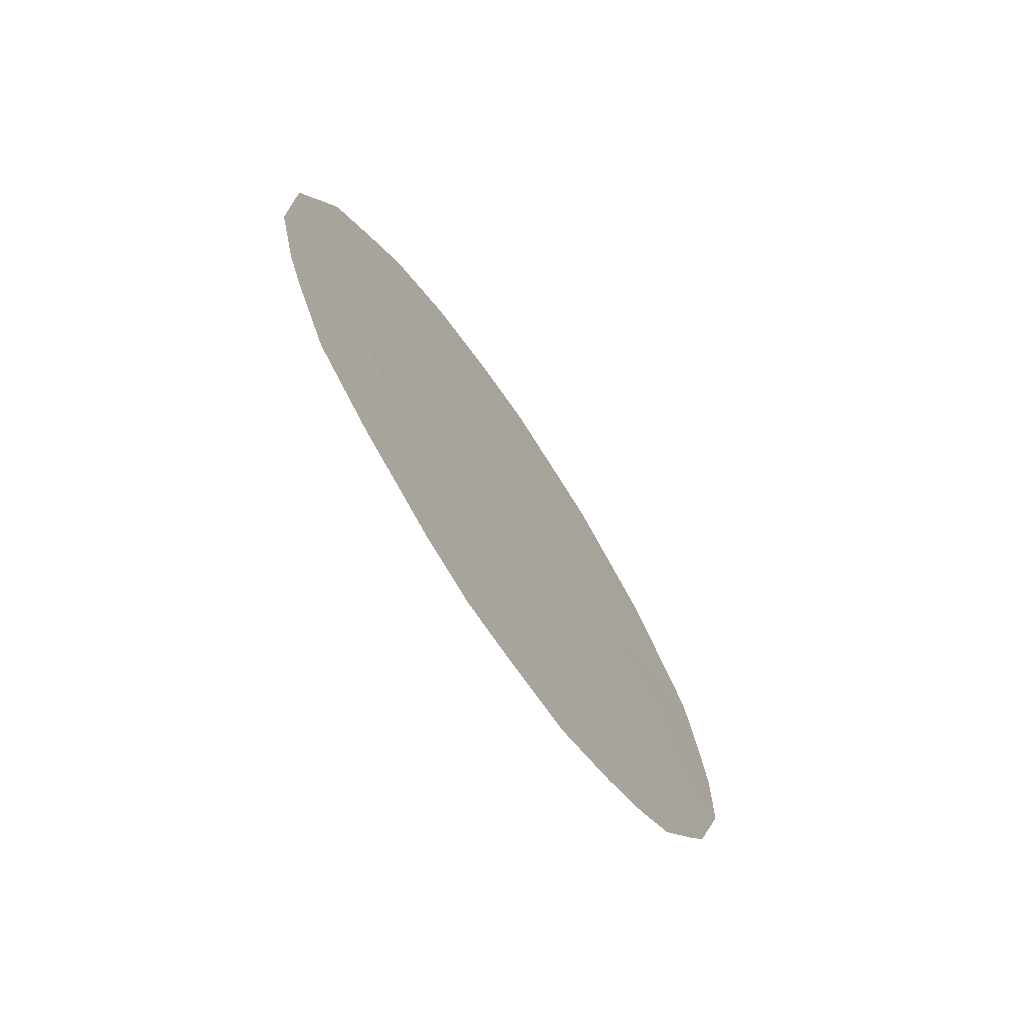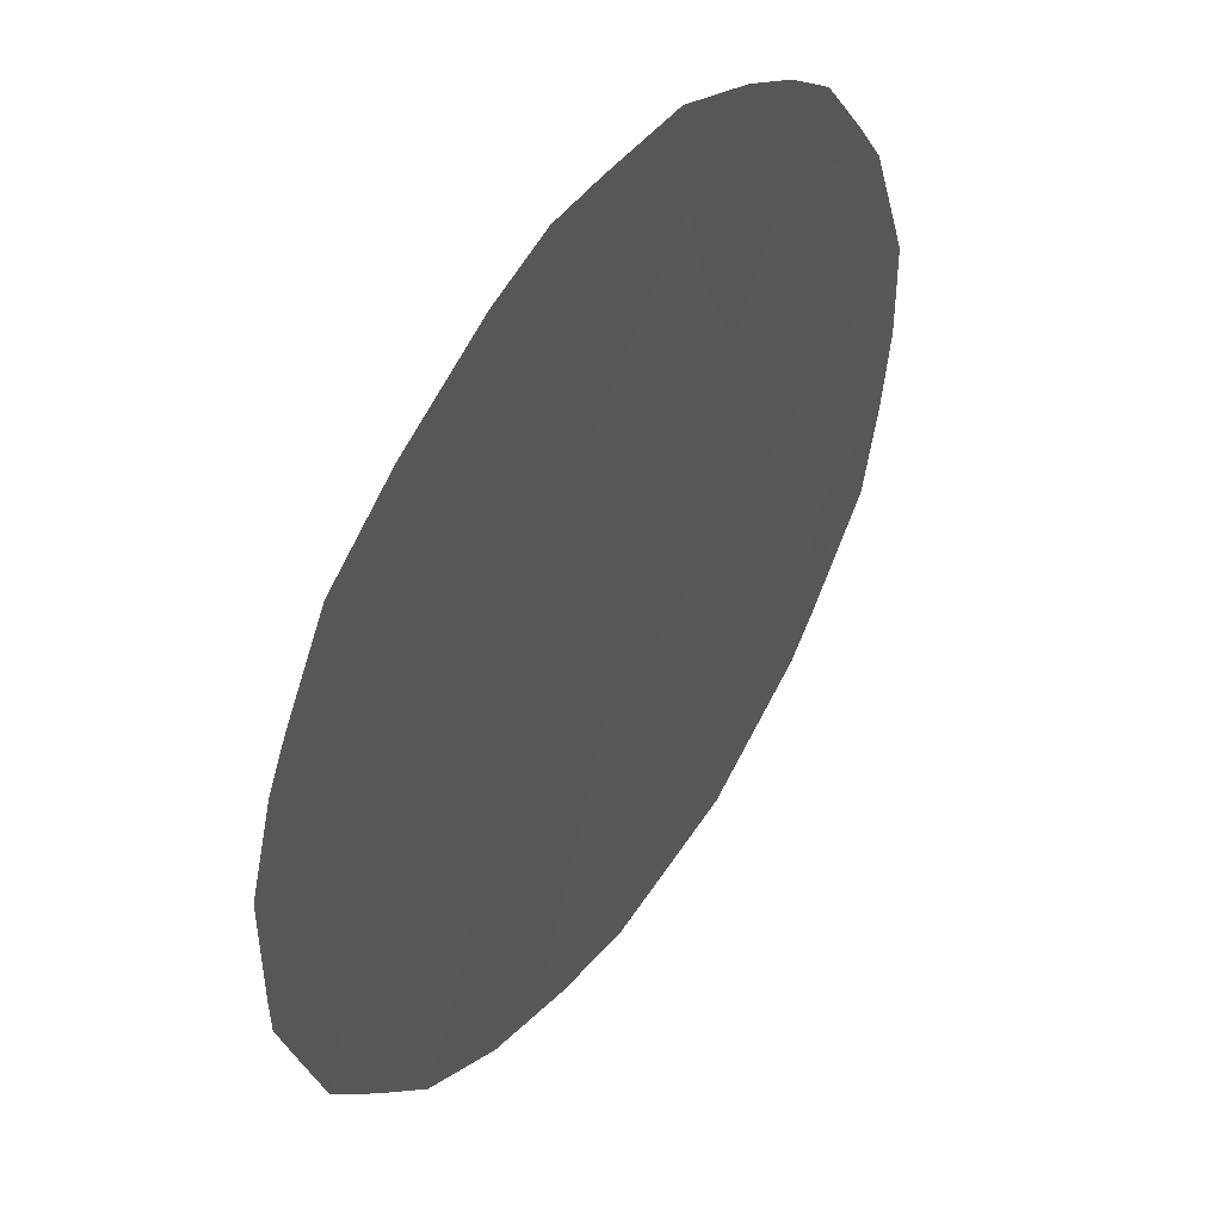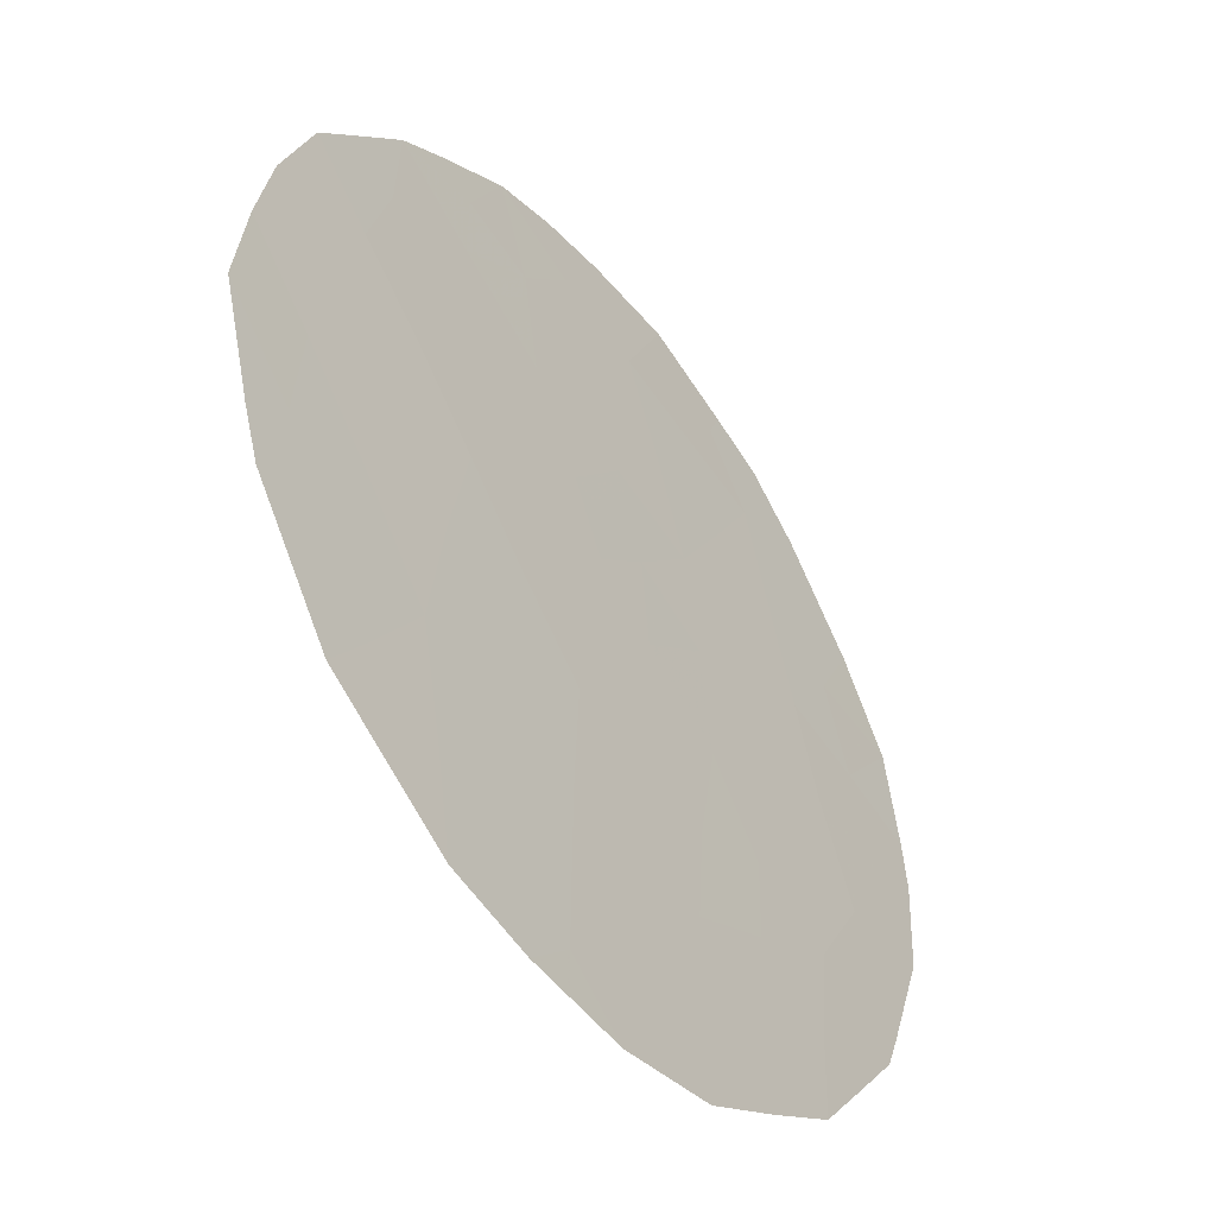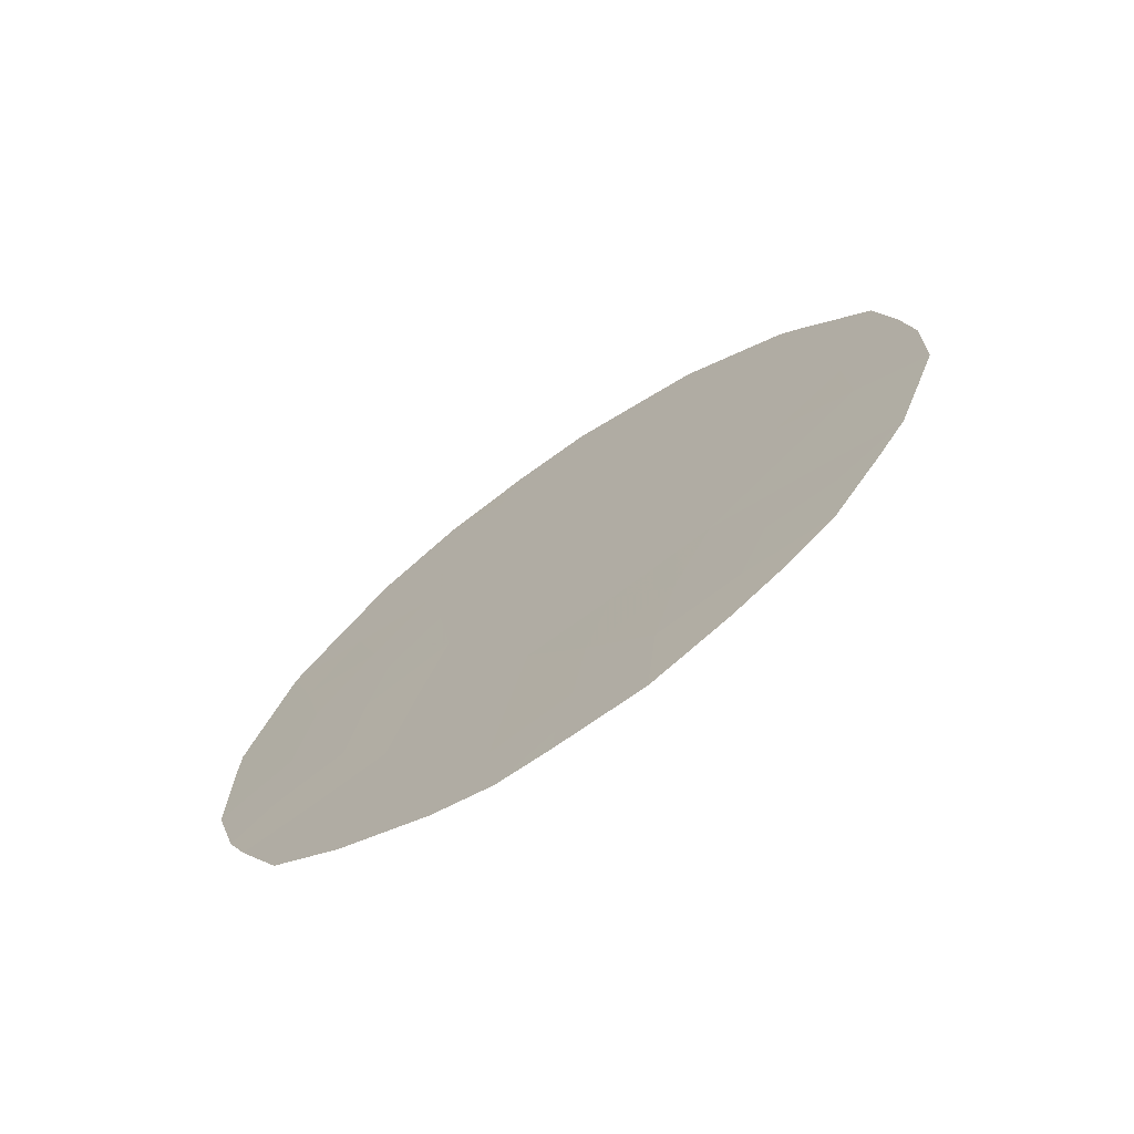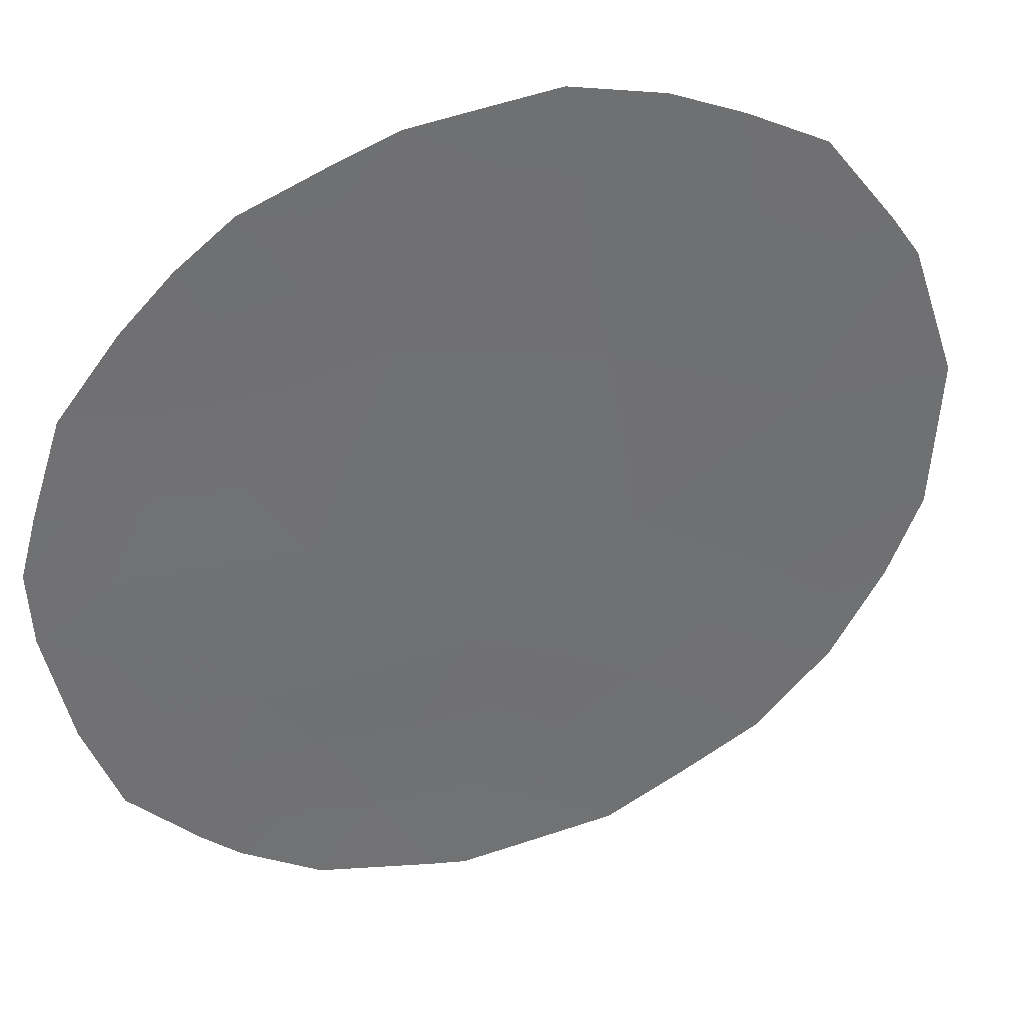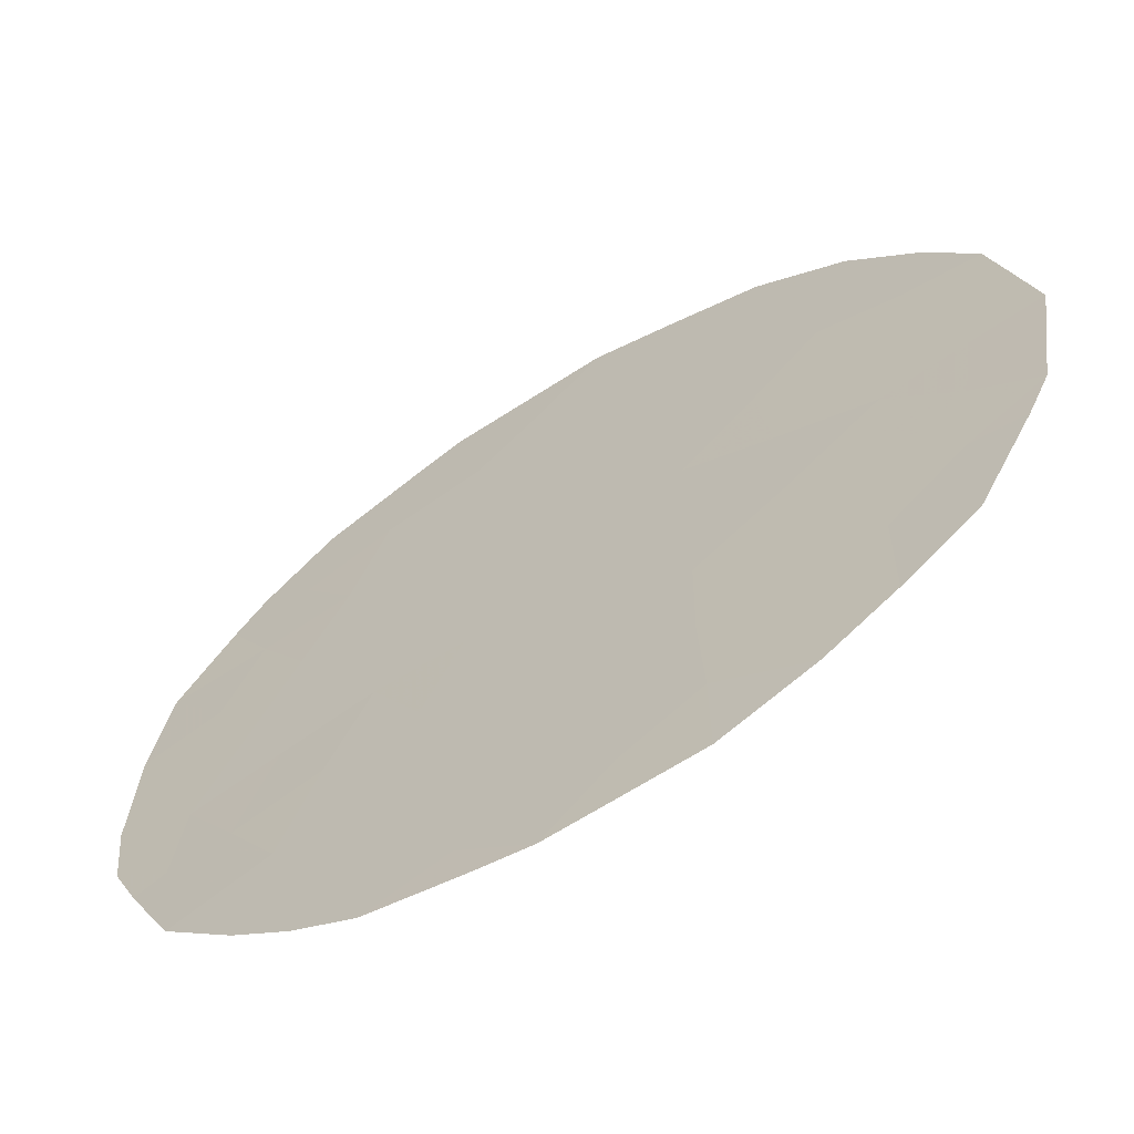
<metadata>
{"format":"obj","ext":"obj","renderer":"f3d","projection":"perspective","resolution":1024,"background":"white","views":[{"elev":-71.5,"azim":-111.6,"up":"+Y"},{"elev":-41.6,"azim":-0.4,"up":"+Z"},{"elev":24.6,"azim":-168.2,"up":"+Z"},{"elev":-71.0,"azim":-21.1,"up":"+Y"},{"elev":-1.5,"azim":64.6,"up":"+Z"},{"elev":74.1,"azim":50.8,"up":"+Z"}]}
</metadata>
<code>
v -71.66 27.66 62.72
v -70.55 27.98 64.34
v -73.29 31.13 60.36
v -72.06 31.72 62.13
v -70.97 31.29 63.72
v -69.09 33.5 66.41
v -71.19 33.2 63.4
v -70.11 30.01 64.97
v -70.08 32.31 65
v -68.98 31.45 66.6
v -72.34 33.84 61.74
v -70.31 34.71 64.65
v -71.42 29.68 63.07
v -72.46 29.46 61.56
v -71.58 35.24 62.84
v -73.64 29.72 59.84
v -73.82 30.71 59.59
v -68.64 34.01 67.06
v -68.51 33.01 67.25
v -69.08 35.05 66.43
v -72.04 27.04 62.17
v -71.6 26.79 62.8
v -73.81 32.04 59.6
v -73.8 32.44 59.61
v -71.22 26.79 63.35
v -69.35 28.13 66.06
v -69.7 27.66 65.56
v -68.44 32.12 67.35
v -68.46 31.04 67.33
v -73.48 34.09 60.08
v -72.75 35.62 61.12
v -72.18 36.24 61.96
v -69.29 35.49 66.13
v -71 36.72 63.66
v -70.04 36.38 65.03
v -73.19 28.3 60.49
v -68.79 29.54 66.87
v -73.5 29.23 60.04
v -70.62 26.85 64.23
v -70.08 27.26 65.01
v -72.74 33.11 61.16
v -72.17 32.86 61.98
v -72.57 32.26 61.4
v -73.34 30.09 60.29
v -71.1 27.83 63.54
v -71.54 28.66 62.89
v -71 28.82 63.68
v -70.07 31.2 65.02
v -70.62 30.72 64.23
v -70.56 31.72 64.32
v -71.45 31.5 63.03
v -71.19 30.58 63.4
v -71.74 30.64 62.6
v -73.64 33.26 59.84
v -69.28 29.06 66.17
v -69 28.99 66.57
v -69 32.46 66.56
v -69.53 31.84 65.8
v -69.58 32.93 65.72
v -72.91 34 60.9
v -71.06 32.17 63.59
v -71.61 32.52 62.79
v -71.95 34.55 62.29
v -72.12 35.47 62.04
v -69.68 34.05 65.56
v -69.73 35.07 65.49
v -69.24 34.53 66.19
v -70.82 29.79 63.94
v -70.39 28.96 64.57
v -73.13 34.84 60.58
v -70.63 32.79 64.21
v -70.16 35.71 64.87
v -69.66 35.94 65.58
v -72.61 28.54 61.34
v -72.69 27.65 61.22
v -69.52 30.78 65.82
v -68.96 30.49 66.63
v -69.42 29.79 65.96
v -72.83 30.3 61.04
v -72.99 29.32 60.79
v -71.22 27.17 63.36
v -70.17 33.45 64.87
v -70.77 33.91 64
v -68.62 30.34 67.12
v -71.77 33.55 62.56
v -71.38 34.25 63.13
v -70.99 34.99 63.68
v -72.06 28.59 62.13
v -71.94 29.59 62.31
v -72.2 27.9 61.93
v -69.77 28.99 65.46
v -72.28 30.54 61.82
v -71.24 35.97 63.32
v -71.55 36.58 62.87
v -70.69 35.77 64.11
v -70.49 36.54 64.39
v -73.31 33.19 60.34
v -72.52 34.77 61.47
v -69.97 28.15 65.17
v -71.73 35.99 62.62
v -72.71 31.4 61.21
v -73.17 32.23 60.54
f 41 42 43
f 6 18 19
f 45 46 47
f 48 49 50
f 1 22 21
f 51 52 53
f 102 24 97
f 1 81 22
f 10 57 28
f 58 59 57
f 10 28 29
f 41 97 60
f 61 51 62
f 65 66 67
f 47 68 69
f 60 70 98
f 71 50 61
f 3 44 17
f 72 73 66
f 76 77 78
f 79 80 44
f 1 45 81
f 22 81 25
f 82 71 83
f 82 65 59
f 48 58 76
f 2 99 40
f 2 40 39
f 37 77 84
f 14 74 80
f 62 42 85
f 86 85 63
f 87 83 86
f 46 88 89
f 74 88 90
f 14 88 74
f 91 78 55
f 89 92 53
f 99 69 91
f 68 52 49
f 93 95 87
f 93 15 100
f 95 96 72
f 79 101 92
f 41 11 42
f 43 42 4
f 17 44 16
f 43 4 101
f 102 43 101
f 2 45 47
f 45 1 46
f 47 46 13
f 9 48 50
f 48 8 49
f 50 49 5
f 6 67 18
f 24 102 23
f 4 51 53
f 51 5 52
f 53 52 13
f 97 54 30
f 91 55 26
f 56 26 55
f 19 57 6
f 57 19 28
f 10 58 57
f 58 9 59
f 57 59 6
f 11 41 60
f 41 102 97
f 60 97 30
f 7 61 62
f 61 5 51
f 62 51 4
f 15 63 64
f 63 11 98
f 6 65 67
f 65 12 66
f 67 66 33
f 67 20 18
f 20 67 33
f 2 47 69
f 47 13 68
f 69 68 8
f 11 60 98
f 60 30 70
f 98 70 31
f 7 71 61
f 71 9 50
f 61 50 5
f 23 102 3
f 12 72 66
f 72 35 73
f 66 73 33
f 74 75 36
f 8 76 78
f 76 10 77
f 78 77 37
f 3 79 44
f 79 14 80
f 44 80 38
f 16 44 38
f 45 2 39
f 39 81 45
f 81 39 25
f 12 82 83
f 82 9 71
f 83 71 7
f 9 82 59
f 82 12 65
f 59 65 6
f 8 48 76
f 48 9 58
f 76 58 10
f 26 99 91
f 99 27 40
f 10 29 77
f 84 77 29
f 74 36 80
f 38 80 36
f 7 62 85
f 62 4 42
f 85 42 11
f 15 86 63
f 86 7 85
f 63 85 11
f 15 87 86
f 87 12 83
f 86 83 7
f 13 46 89
f 46 1 88
f 89 88 14
f 21 90 1
f 90 75 74
f 75 90 21
f 91 8 78
f 55 78 37
f 56 55 37
f 13 89 53
f 89 14 92
f 53 92 4
f 99 2 69
f 91 69 8
f 8 68 49
f 68 13 52
f 49 52 5
f 15 93 87
f 87 95 12
f 94 100 32
f 93 100 94
f 94 34 93
f 34 95 93
f 12 95 72
f 95 34 96
f 72 96 35
f 14 79 92
f 79 3 101
f 92 101 4
f 63 98 64
f 97 24 54
f 31 64 98
f 64 31 32
f 90 88 1
f 99 26 27
f 100 64 32
f 100 15 64
f 102 41 43
f 102 101 3
f 23 3 17

</code>
